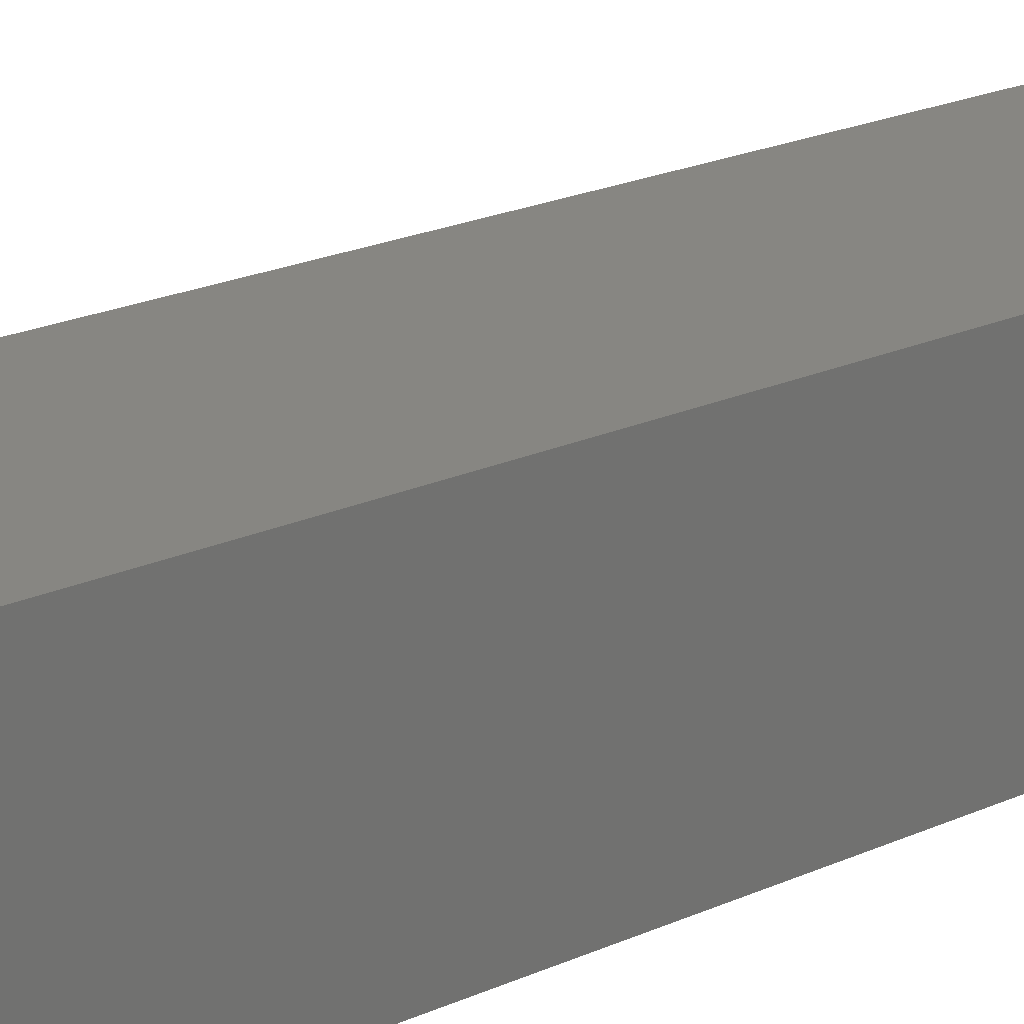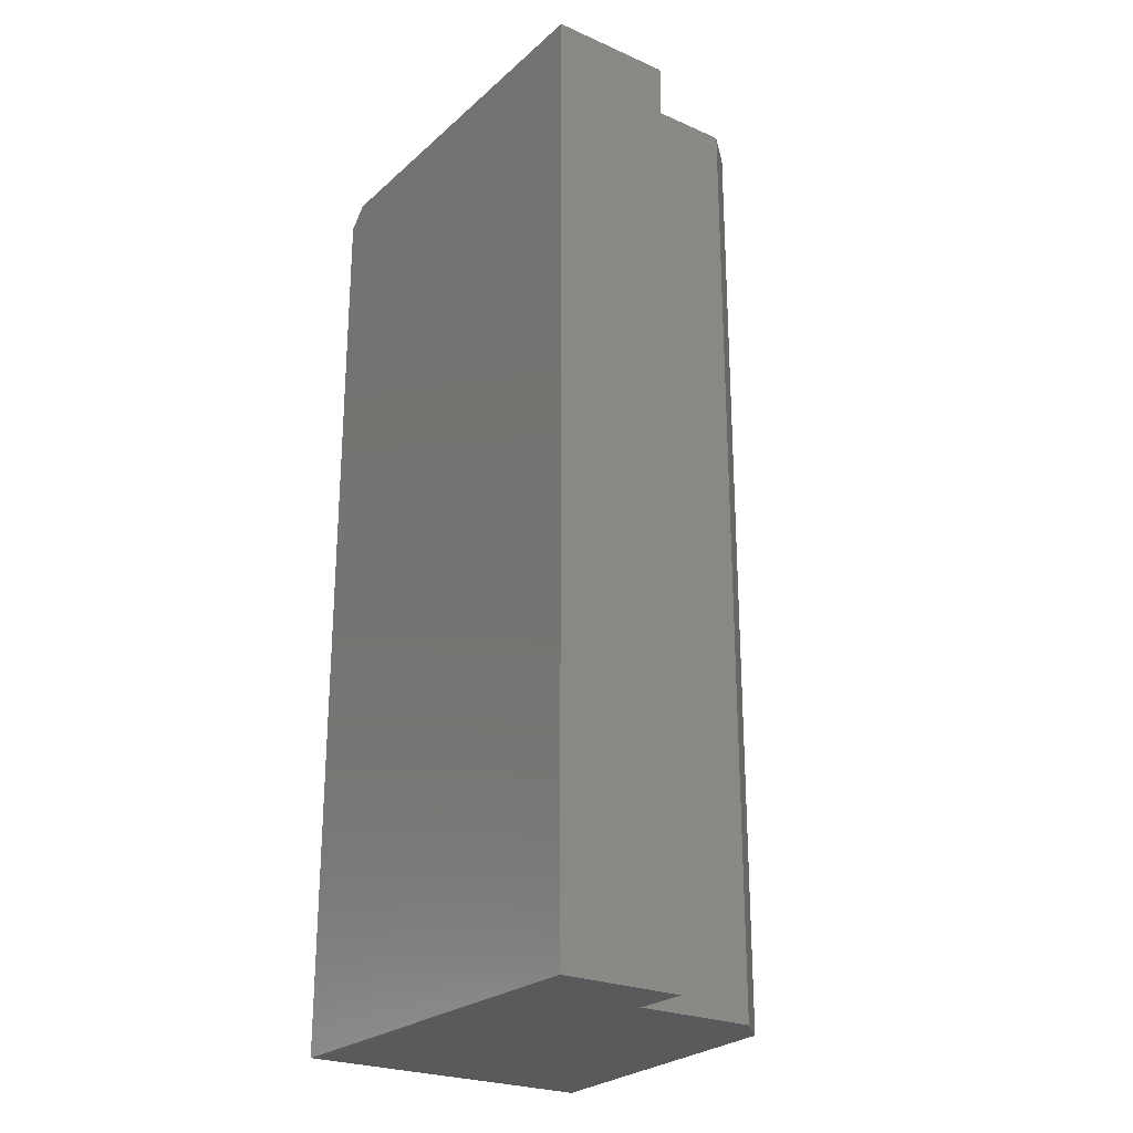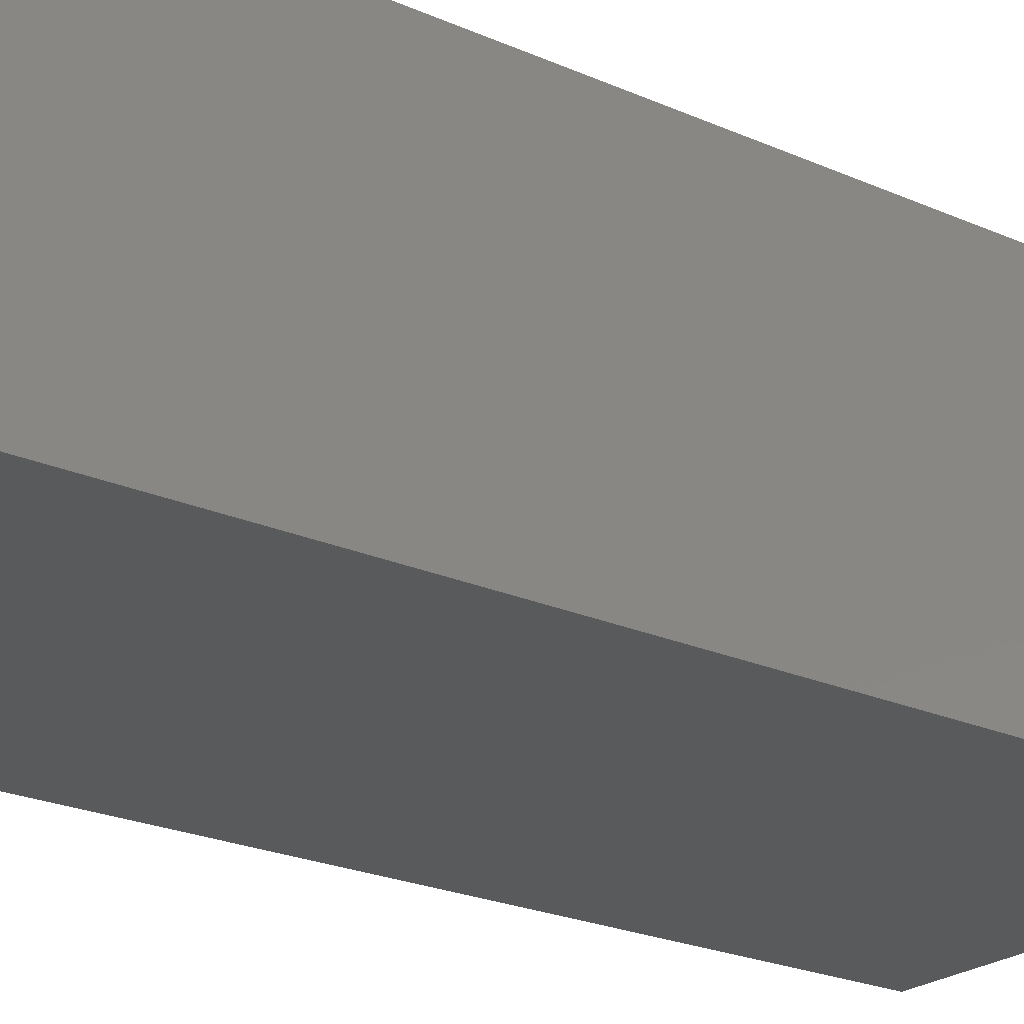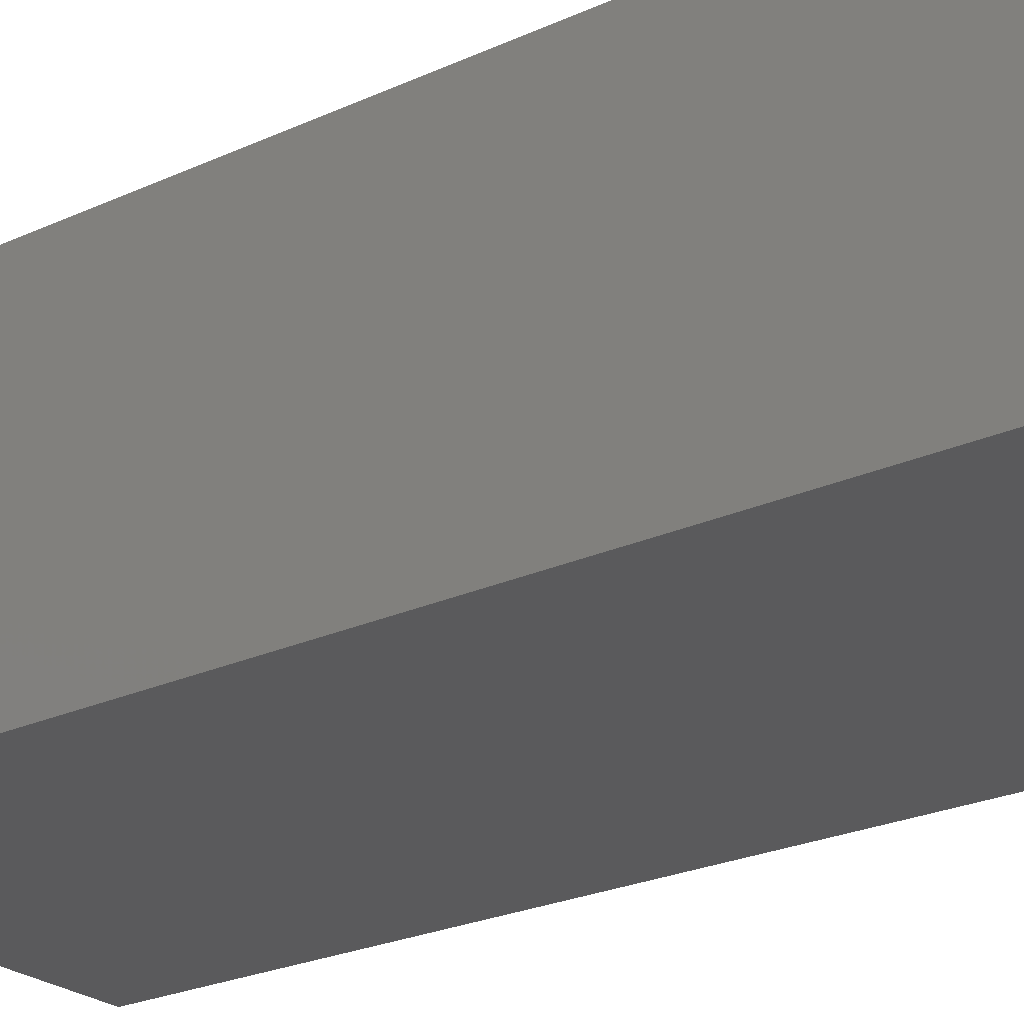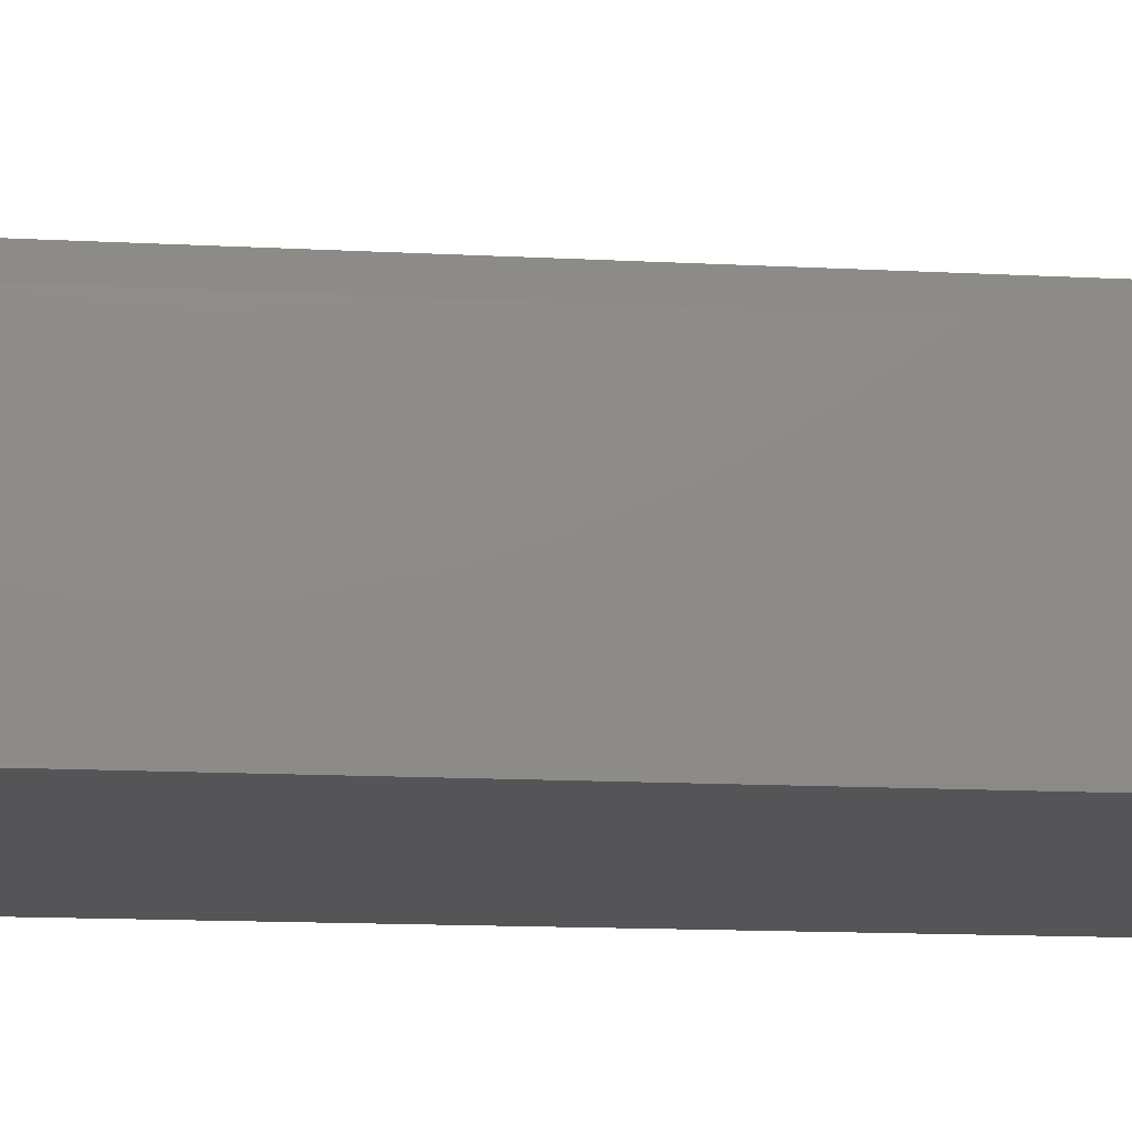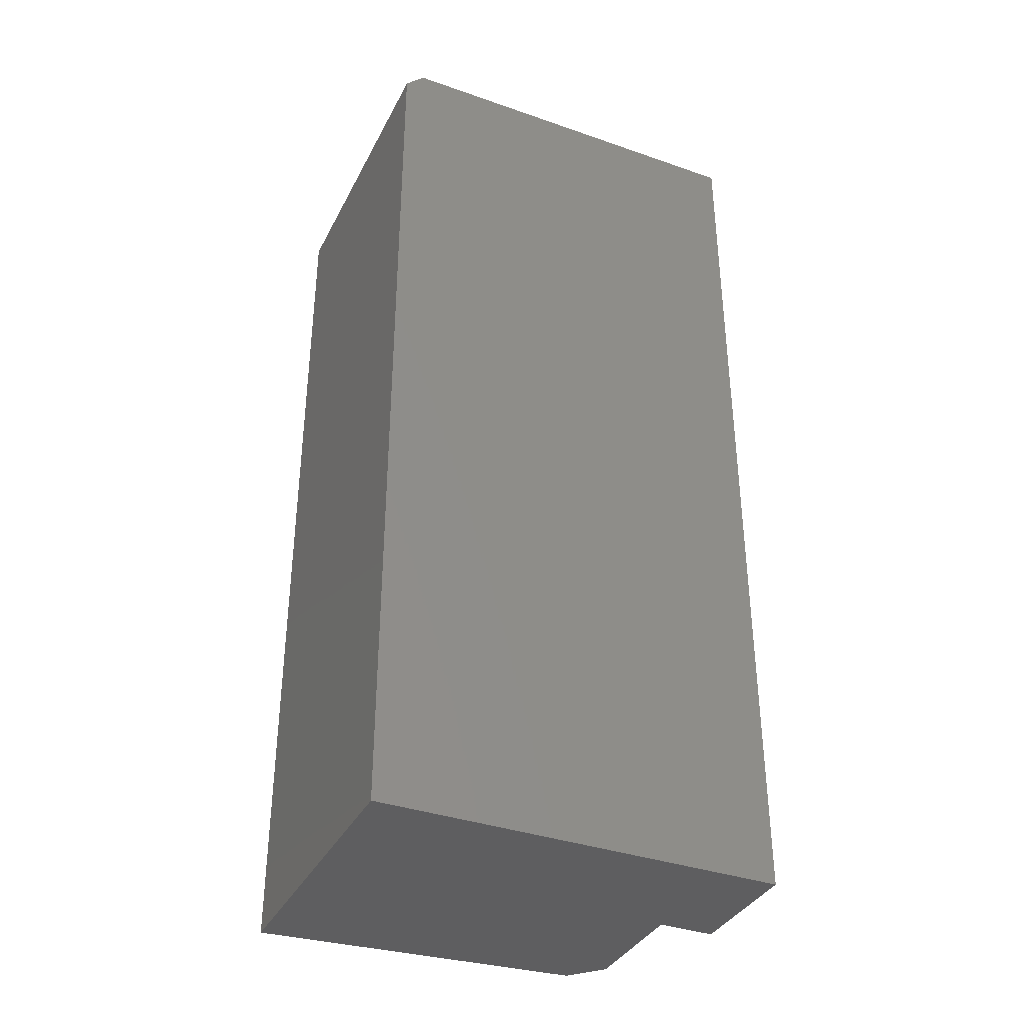
<metadata>
{"format":"stl","ext":"stl","renderer":"f3d","projection":"perspective","resolution":1024,"background":"white","views":[{"elev":27.1,"azim":57.2,"up":"+Z"},{"elev":-24.7,"azim":-125.6,"up":"+Y"},{"elev":-23.0,"azim":52.8,"up":"+Z"},{"elev":-24.5,"azim":127.0,"up":"+Z"},{"elev":-14.3,"azim":-96.5,"up":"+Z"},{"elev":-36.5,"azim":155.6,"up":"+Y"}]}
</metadata>
<code>
# stl→obj: 16 verts, 28 faces
v 0.06718 0 0.2178
v 0.3047 0 0.2381
v 0.04383 0 0.1924
v 0.3047 0 -1.866e-17
v 0.04383 0 0.09778
v 0 0 0
v 5.987e-18 0 0.09778
v 0.06718 -0.75 0.2178
v 0.3203 -0.75 0.2394
v 0.3203 -0.01562 0.2394
v 5.987e-18 -0.75 0.09778
v 0 -0.75 0
v 0.04383 -0.75 0.09778
v 0.3203 -0.75 -1.961e-17
v 0.04383 -0.75 0.1924
v 0.3203 -0.01562 -1.961e-17
f 1 2 3
f 3 2 4
f 3 4 5
f 5 4 6
f 5 6 7
f 8 9 1
f 1 9 10
f 1 10 2
f 11 12 13
f 13 12 14
f 13 14 15
f 15 14 9
f 15 9 8
f 3 5 15
f 15 5 13
f 8 1 15
f 15 1 3
f 16 10 14
f 14 10 9
f 14 12 16
f 16 12 6
f 16 6 4
f 16 4 10
f 10 4 2
f 7 6 11
f 11 6 12
f 5 7 13
f 13 7 11

</code>
